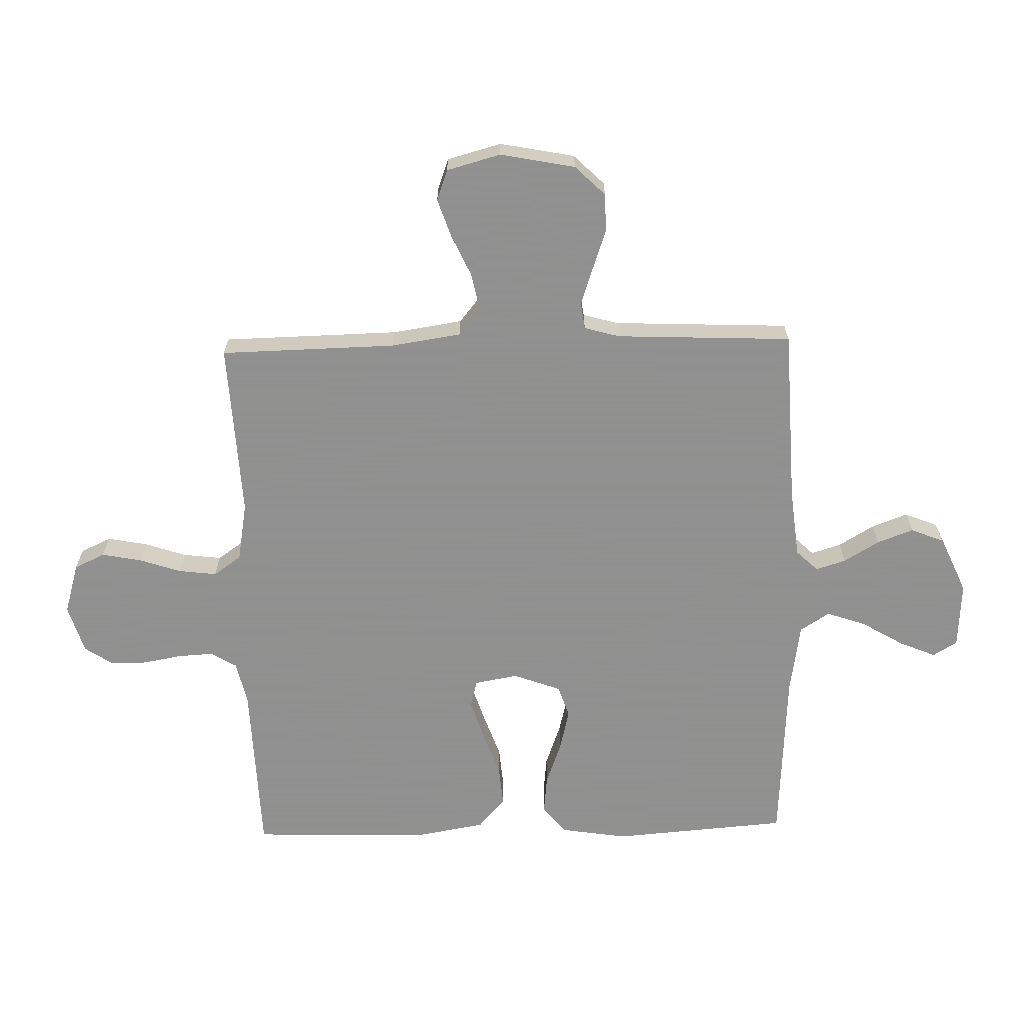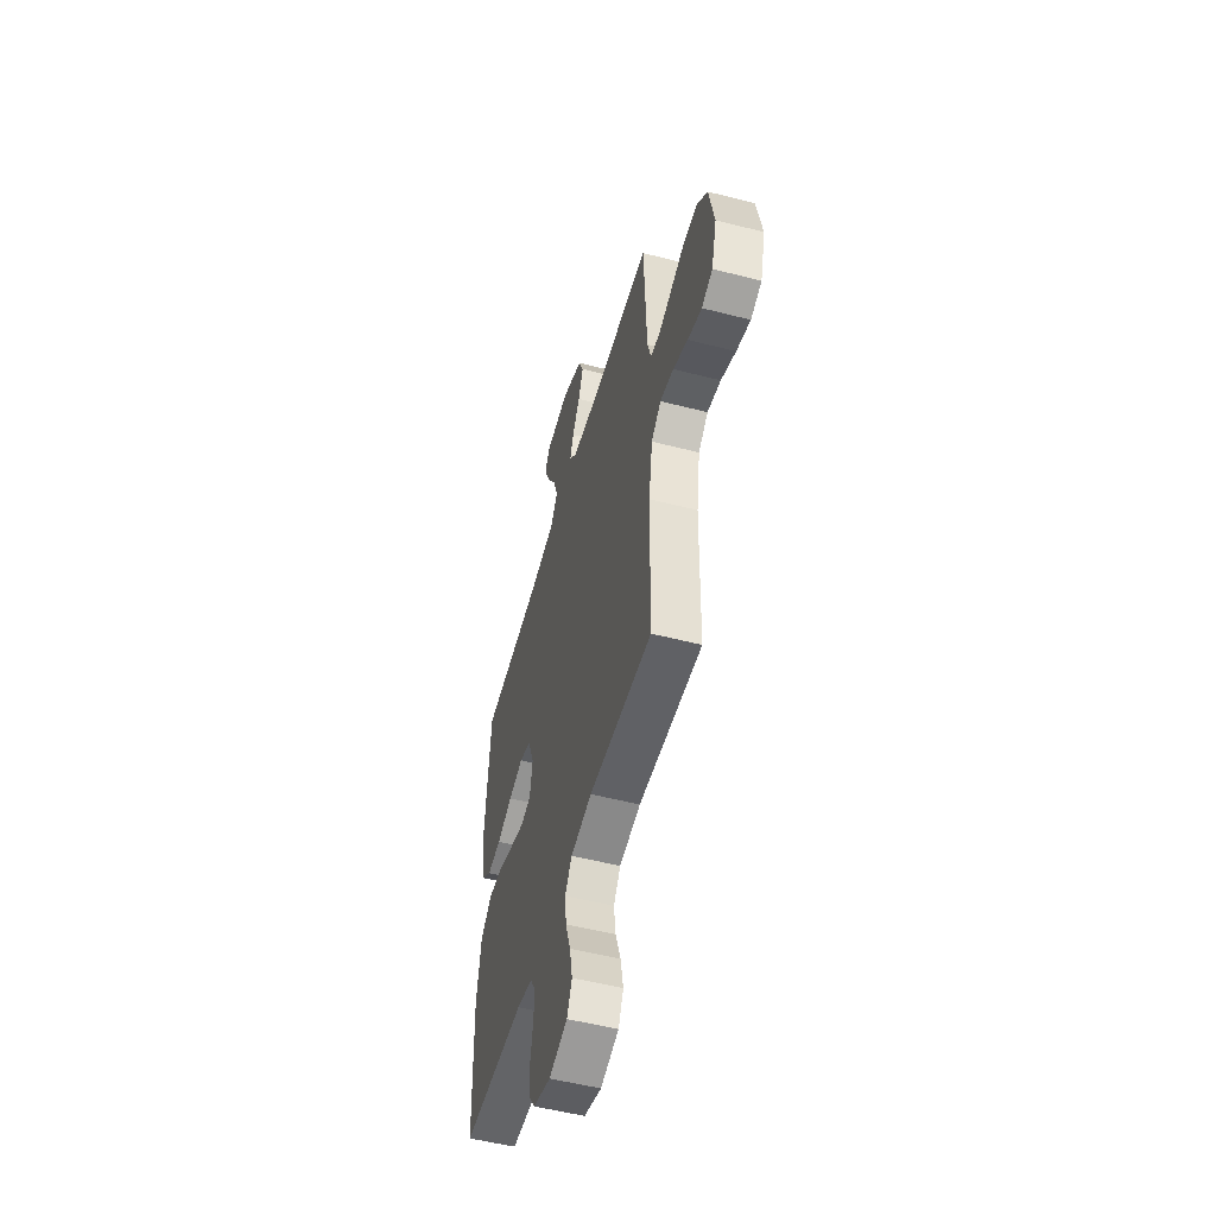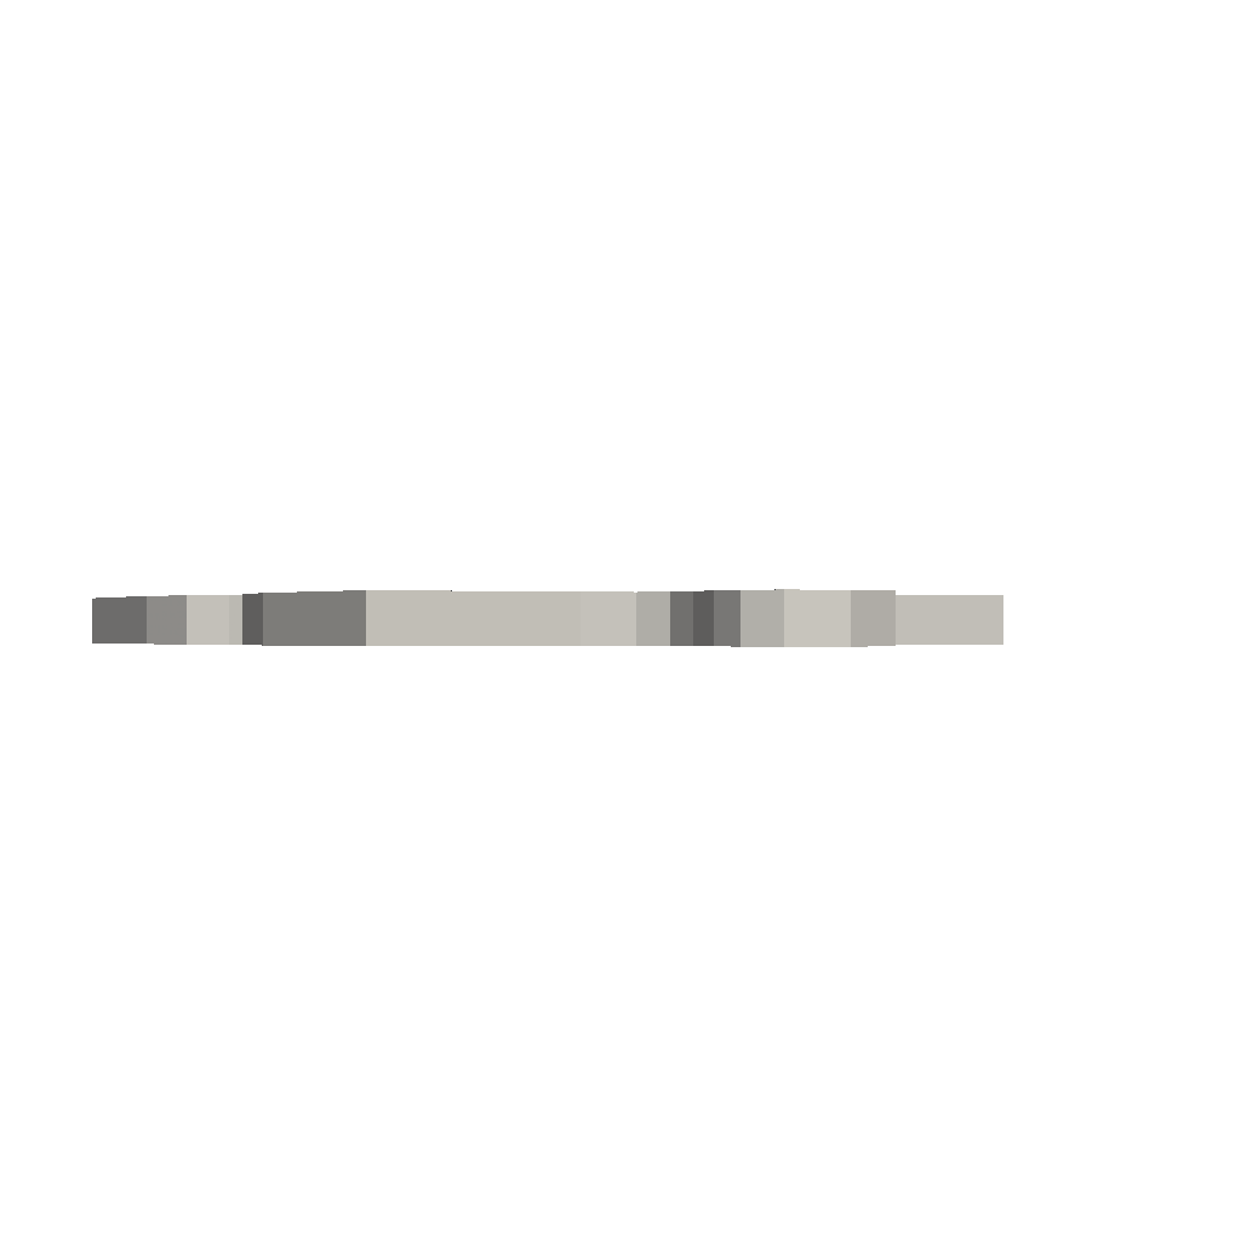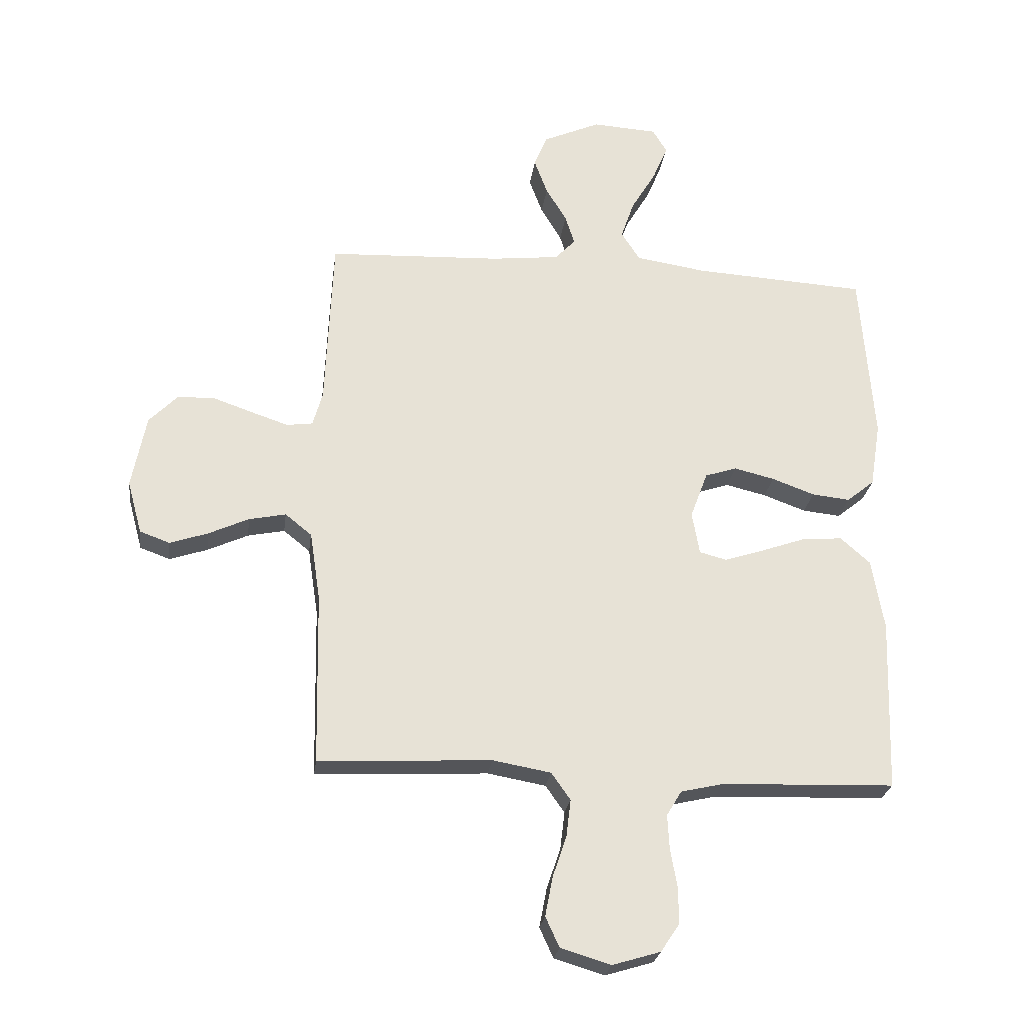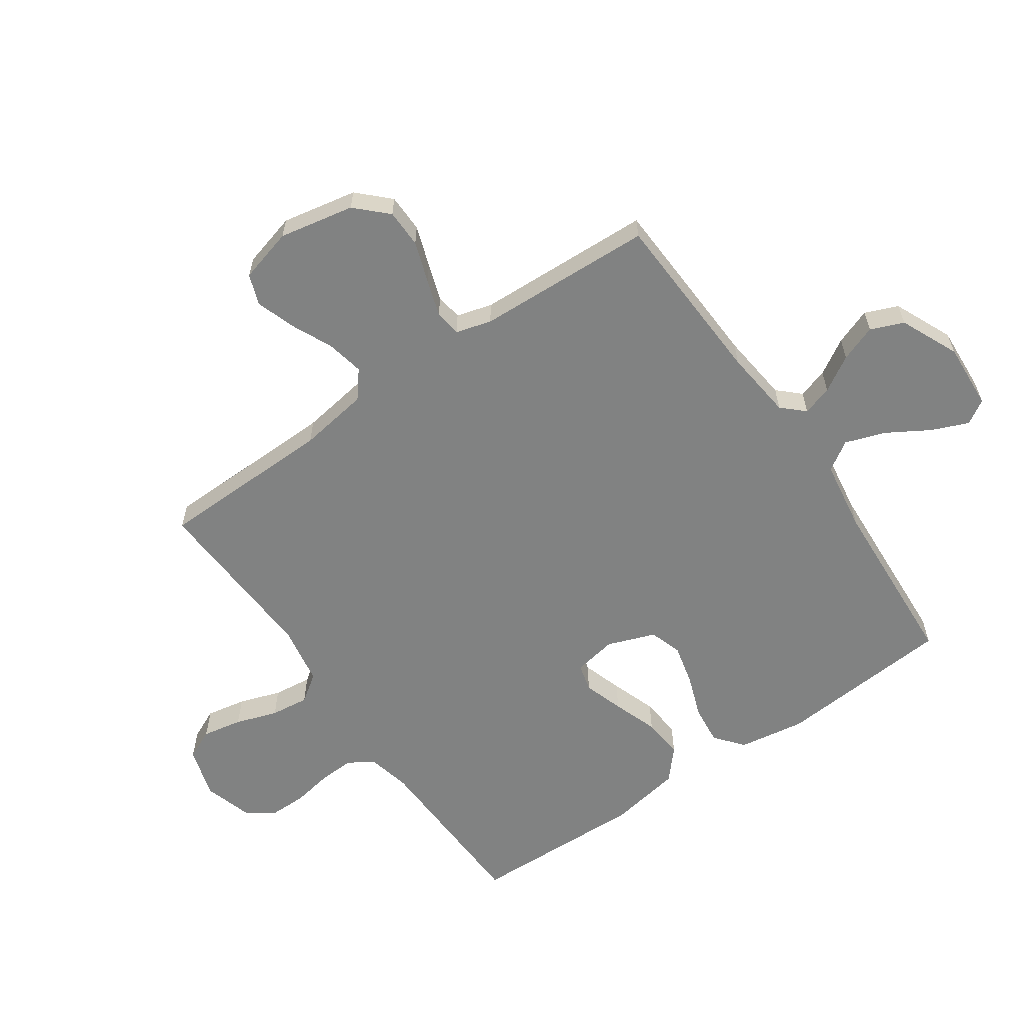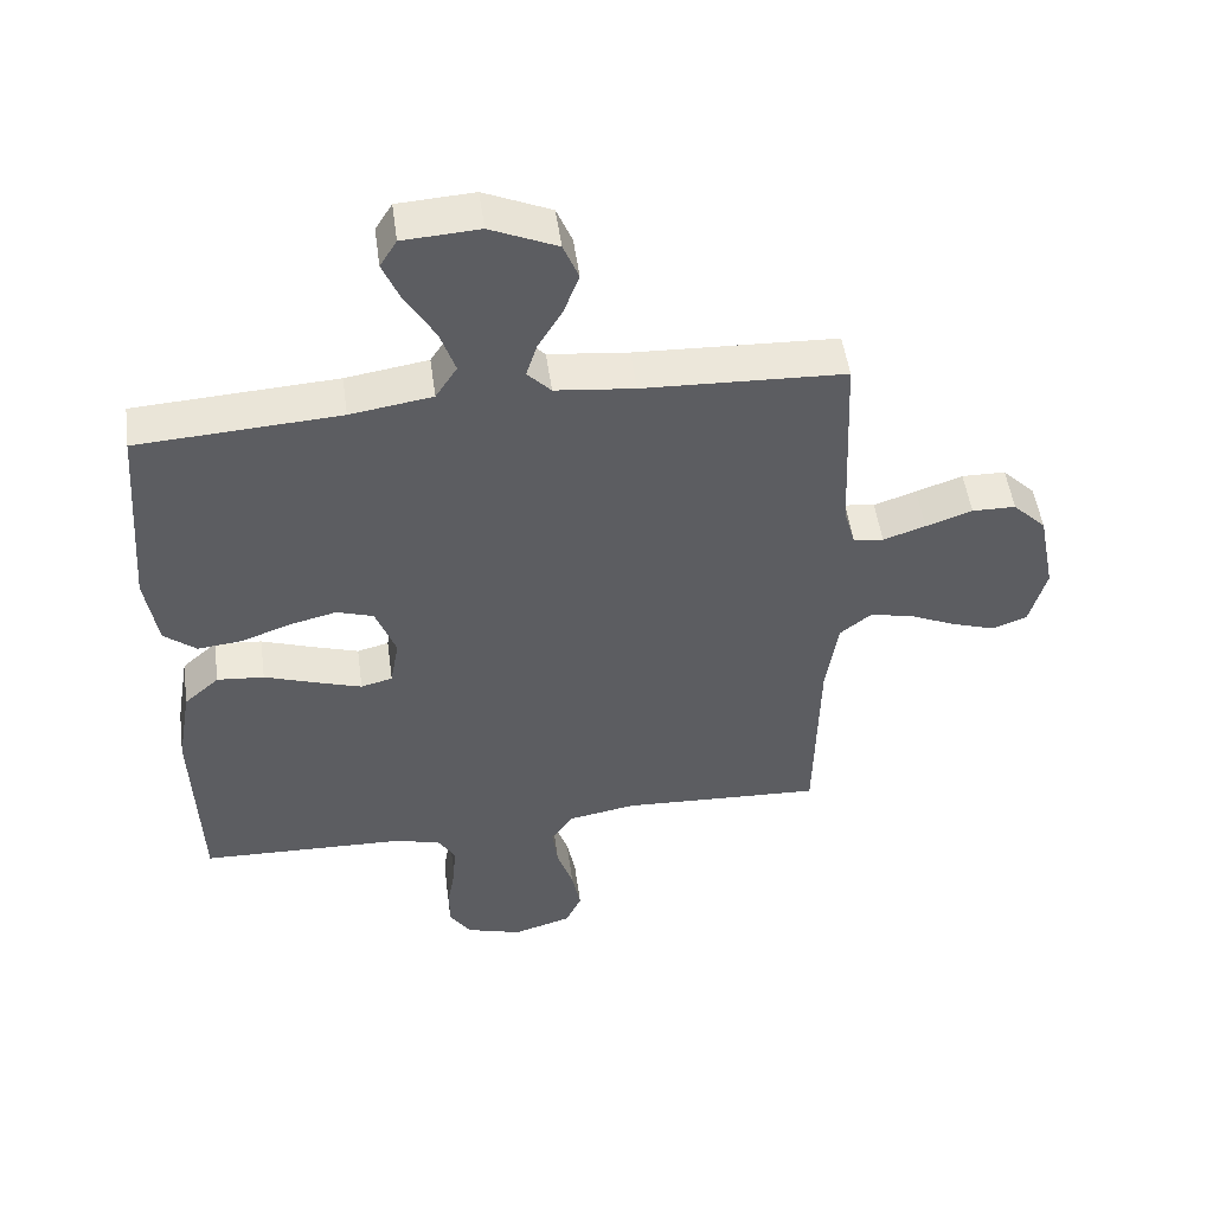
<metadata>
{"format":"obj","ext":"obj","renderer":"f3d","projection":"perspective","resolution":1024,"background":"white","views":[{"elev":-65.8,"azim":-88.5,"up":"+Y"},{"elev":-53.1,"azim":-105.4,"up":"+Z"},{"elev":-0.2,"azim":149.5,"up":"+Y"},{"elev":-25.3,"azim":-7.4,"up":"+Z"},{"elev":-60.6,"azim":-55.2,"up":"+Y"},{"elev":50.8,"azim":172.2,"up":"+Z"}]}
</metadata>
<code>
v -0.5 0.07 0.5
v -0.2 0.07 0.513
v -0.082 0.07 0.526
v -0.047 0.07 0.563
v -0.063 0.07 0.614
v -0.099 0.07 0.674
v -0.122 0.07 0.736
v -0.099 0.07 0.792
v 0 0.07 0.836
v 0.113 0.07 0.829
v 0.138 0.07 0.788
v 0.112 0.07 0.726
v 0.069 0.07 0.654
v 0.046 0.07 0.587
v 0.078 0.07 0.537
v 0.2 0.07 0.518
v 0.5 0.07 0.5
v 0.523 0.07 0.2
v 0.505 0.07 0.087
v 0.457 0.07 0.048
v 0.391 0.07 0.055
v 0.317 0.07 0.082
v 0.247 0.07 0.099
v 0.192 0.07 0.081
v 0.162 0.07 0
v 0.175 0.07 -0.074
v 0.222 0.07 -0.086
v 0.29 0.07 -0.064
v 0.367 0.07 -0.037
v 0.437 0.07 -0.031
v 0.489 0.07 -0.077
v 0.51 0.07 -0.2
v 0.5 0.07 -0.5
v 0.2 0.07 -0.51
v 0.126 0.07 -0.527
v 0.1 0.07 -0.57
v 0.103 0.07 -0.63
v 0.115 0.07 -0.697
v 0.115 0.07 -0.759
v 0.083 0.07 -0.807
v 0 0.07 -0.832
v -0.087 0.07 -0.806
v -0.111 0.07 -0.754
v -0.098 0.07 -0.686
v -0.074 0.07 -0.615
v -0.066 0.07 -0.55
v -0.099 0.07 -0.503
v -0.2 0.07 -0.485
v -0.5 0.07 -0.5
v -0.506 0.07 -0.2
v -0.524 0.07 -0.081
v -0.57 0.07 -0.044
v -0.634 0.07 -0.057
v -0.704 0.07 -0.089
v -0.77 0.07 -0.111
v -0.822 0.07 -0.092
v -0.847 0.07 0
v -0.822 0.07 0.127
v -0.772 0.07 0.178
v -0.707 0.07 0.179
v -0.638 0.07 0.155
v -0.575 0.07 0.134
v -0.53 0.07 0.14
v -0.513 0.07 0.2
v -0.5 0 0.5
v -0.2 0 0.513
v -0.082 0 0.526
v -0.047 0 0.563
v -0.063 0 0.614
v -0.099 0 0.674
v -0.122 0 0.736
v -0.099 0 0.792
v 0 0 0.836
v 0.113 0 0.829
v 0.138 0 0.788
v 0.112 0 0.726
v 0.069 0 0.654
v 0.046 0 0.587
v 0.078 0 0.537
v 0.2 0 0.518
v 0.5 0 0.5
v 0.523 0 0.2
v 0.505 0 0.087
v 0.457 0 0.048
v 0.391 0 0.055
v 0.317 0 0.082
v 0.247 0 0.099
v 0.192 0 0.081
v 0.162 0 0
v 0.175 0 -0.074
v 0.222 0 -0.086
v 0.29 0 -0.064
v 0.367 0 -0.037
v 0.437 0 -0.031
v 0.489 0 -0.077
v 0.51 0 -0.2
v 0.5 0 -0.5
v 0.2 0 -0.51
v 0.126 0 -0.527
v 0.1 0 -0.57
v 0.103 0 -0.63
v 0.115 0 -0.697
v 0.115 0 -0.759
v 0.083 0 -0.807
v 0 0 -0.832
v -0.087 0 -0.806
v -0.111 0 -0.754
v -0.098 0 -0.686
v -0.074 0 -0.615
v -0.066 0 -0.55
v -0.099 0 -0.503
v -0.2 0 -0.485
v -0.5 0 -0.5
v -0.506 0 -0.2
v -0.524 0 -0.081
v -0.57 0 -0.044
v -0.634 0 -0.057
v -0.704 0 -0.089
v -0.77 0 -0.111
v -0.822 0 -0.092
v -0.847 0 0
v -0.822 0 0.127
v -0.772 0 0.178
v -0.707 0 0.179
v -0.638 0 0.155
v -0.575 0 0.134
v -0.53 0 0.14
v -0.513 0 0.2
f 59 60 61
f 58 59 61
f 57 58 61
f 56 57 61
f 55 56 61
f 54 55 61
f 53 54 61
f 52 53 61 62
f 51 52 62 63
f 48 49 50
f 51 63 64
f 50 51 64
f 48 50 64
f 47 48 64
f 43 44 45
f 42 43 45
f 41 42 45
f 40 41 45
f 39 40 45
f 38 39 45
f 37 38 45
f 36 37 45 46
f 64 1 2
f 47 64 2
f 46 47 2
f 36 46 2
f 35 36 2
f 32 33 34
f 31 32 34
f 30 31 34
f 29 30 34
f 28 29 34
f 20 21 22
f 19 20 22
f 18 19 22
f 17 18 22
f 16 17 22
f 15 16 22 23
f 14 15 23 24
f 11 12 13
f 10 11 13
f 9 10 13
f 8 9 13
f 7 8 13
f 6 7 13
f 5 6 13
f 4 5 13 14
f 14 24 25
f 4 14 25
f 3 4 25
f 27 28 34 35
f 26 27 35
f 25 26 35
f 3 25 35
f 2 3 35
f 125 124 123
f 125 123 122
f 125 122 121
f 125 121 120
f 125 120 119
f 125 119 118
f 125 118 117
f 126 125 117 116
f 127 126 116 115
f 114 113 112
f 128 127 115
f 128 115 114
f 128 114 112
f 128 112 111
f 109 108 107
f 109 107 106
f 109 106 105
f 109 105 104
f 109 104 103
f 109 103 102
f 109 102 101
f 110 109 101 100
f 66 65 128
f 66 128 111
f 66 111 110
f 66 110 100
f 66 100 99
f 98 97 96
f 98 96 95
f 98 95 94
f 98 94 93
f 98 93 92
f 86 85 84
f 86 84 83
f 86 83 82
f 86 82 81
f 86 81 80
f 87 86 80 79
f 88 87 79 78
f 77 76 75
f 77 75 74
f 77 74 73
f 77 73 72
f 77 72 71
f 77 71 70
f 77 70 69
f 78 77 69 68
f 89 88 78
f 89 78 68
f 89 68 67
f 99 98 92 91
f 99 91 90
f 99 90 89
f 99 89 67
f 99 67 66
f 1 65 66 2
f 2 66 67 3
f 3 67 68 4
f 4 68 69 5
f 5 69 70 6
f 6 70 71 7
f 7 71 72 8
f 8 72 73 9
f 9 73 74 10
f 10 74 75 11
f 11 75 76 12
f 12 76 77 13
f 13 77 78 14
f 14 78 79 15
f 15 79 80 16
f 16 80 81 17
f 17 81 82 18
f 18 82 83 19
f 19 83 84 20
f 20 84 85 21
f 21 85 86 22
f 22 86 87 23
f 23 87 88 24
f 24 88 89 25
f 25 89 90 26
f 26 90 91 27
f 27 91 92 28
f 28 92 93 29
f 29 93 94 30
f 30 94 95 31
f 31 95 96 32
f 32 96 97 33
f 33 97 98 34
f 34 98 99 35
f 35 99 100 36
f 36 100 101 37
f 37 101 102 38
f 38 102 103 39
f 39 103 104 40
f 40 104 105 41
f 41 105 106 42
f 42 106 107 43
f 43 107 108 44
f 44 108 109 45
f 45 109 110 46
f 46 110 111 47
f 47 111 112 48
f 48 112 113 49
f 49 113 114 50
f 50 114 115 51
f 51 115 116 52
f 52 116 117 53
f 53 117 118 54
f 54 118 119 55
f 55 119 120 56
f 56 120 121 57
f 57 121 122 58
f 58 122 123 59
f 59 123 124 60
f 60 124 125 61
f 61 125 126 62
f 62 126 127 63
f 63 127 128 64
f 64 128 65 1

</code>
